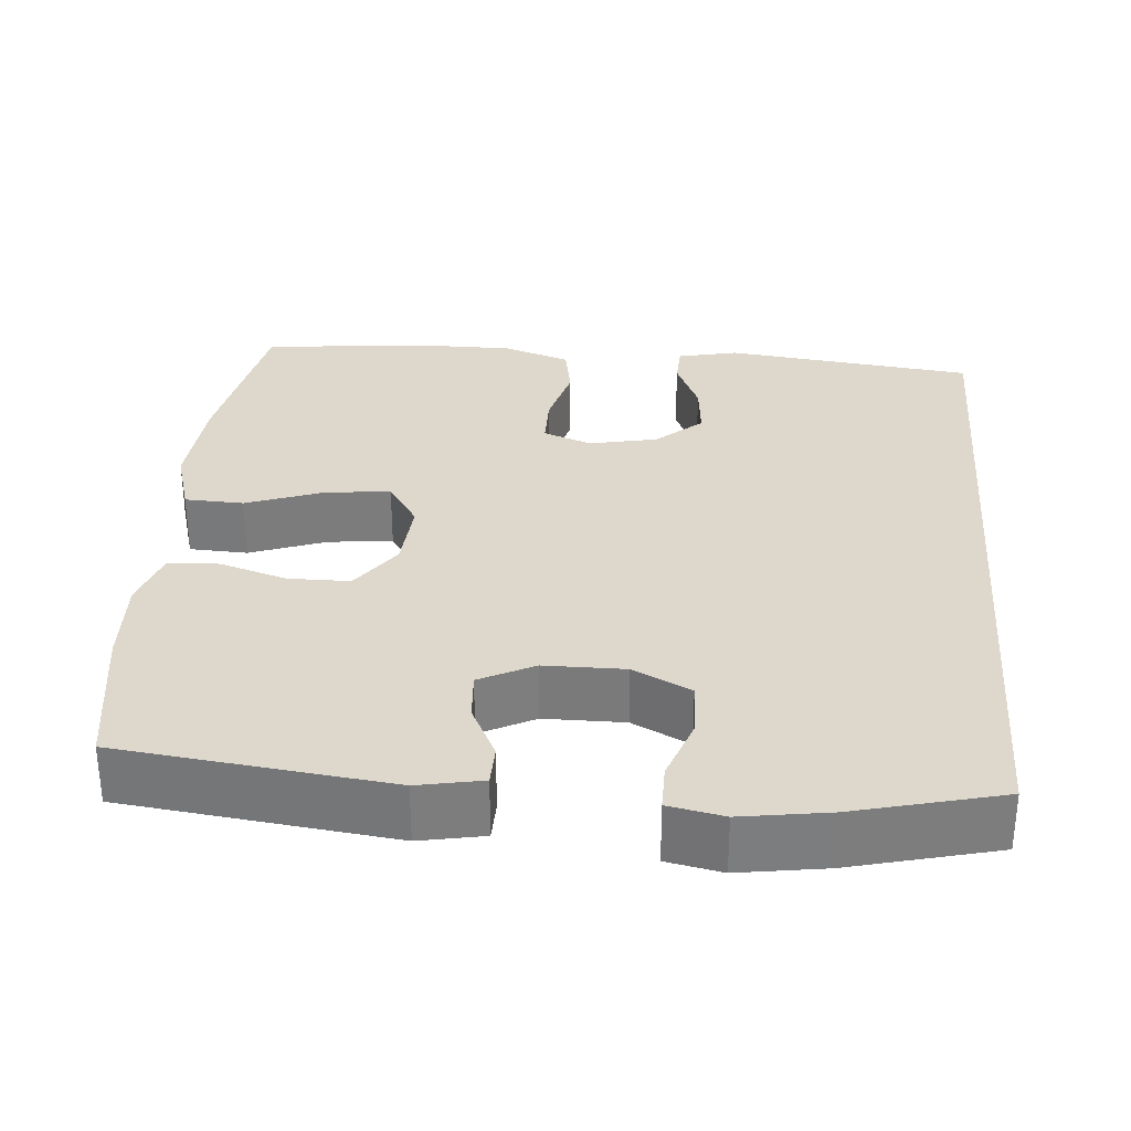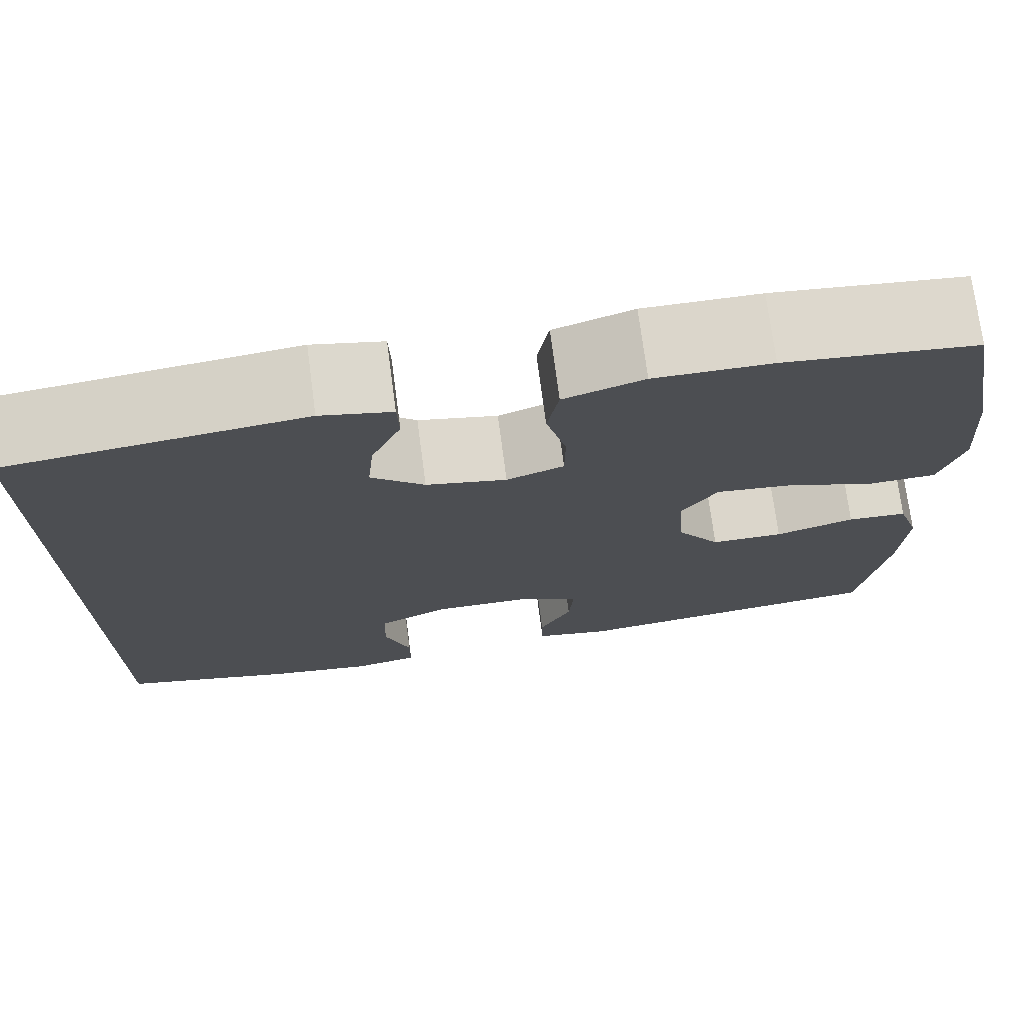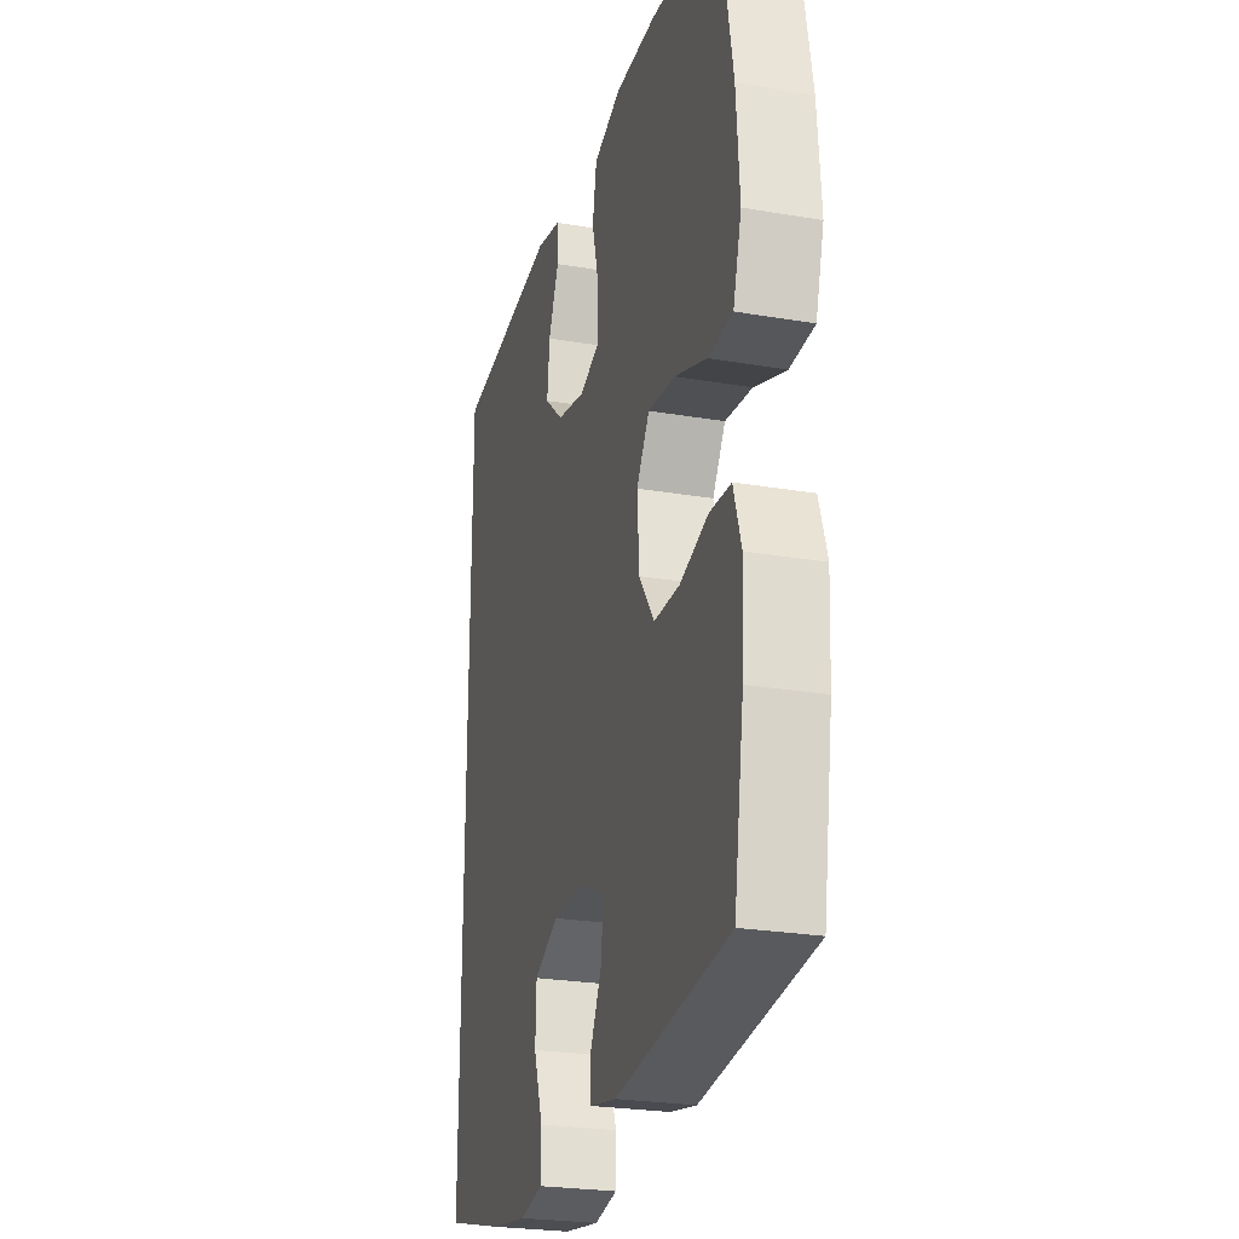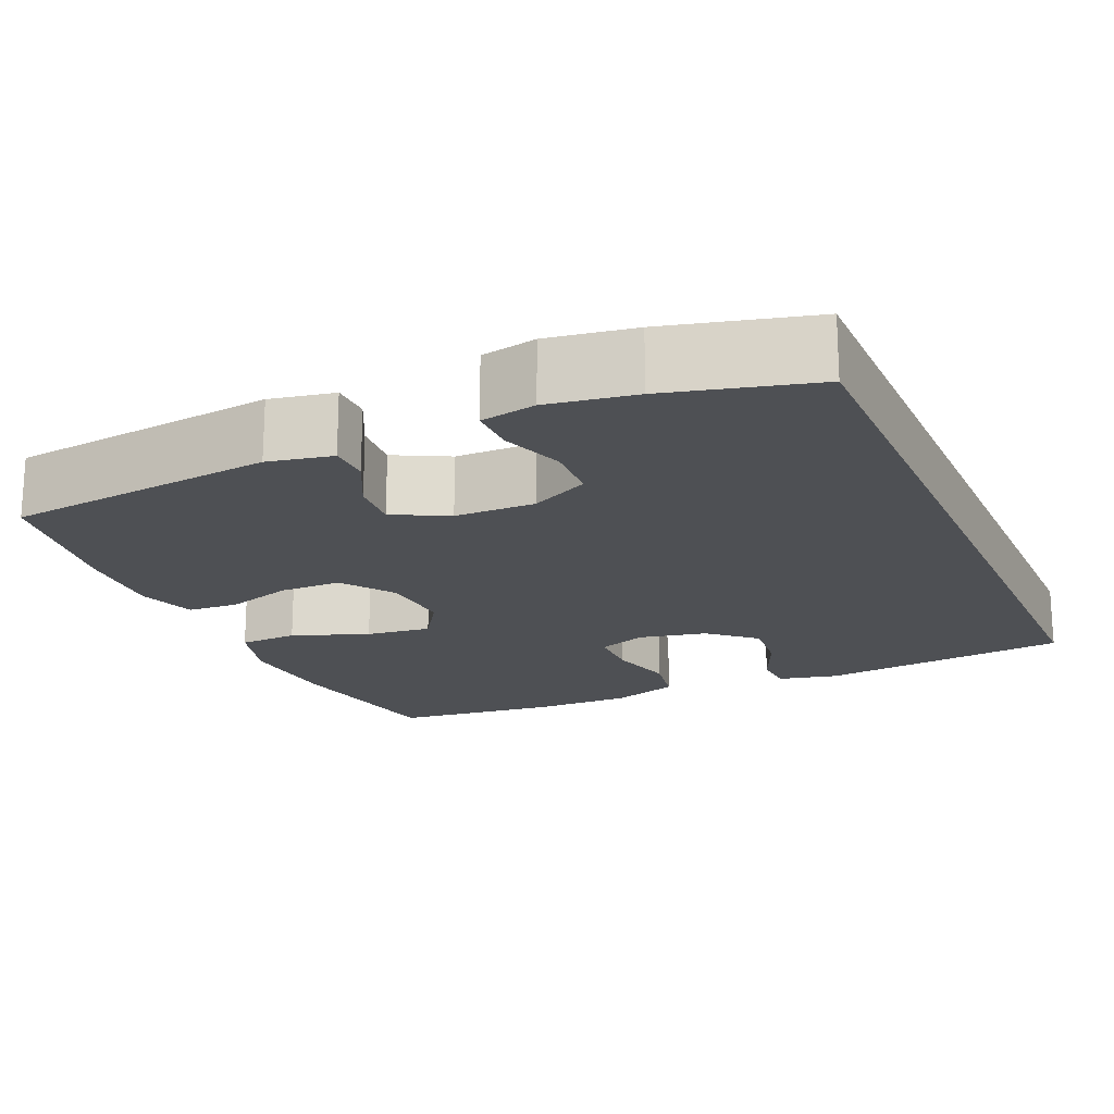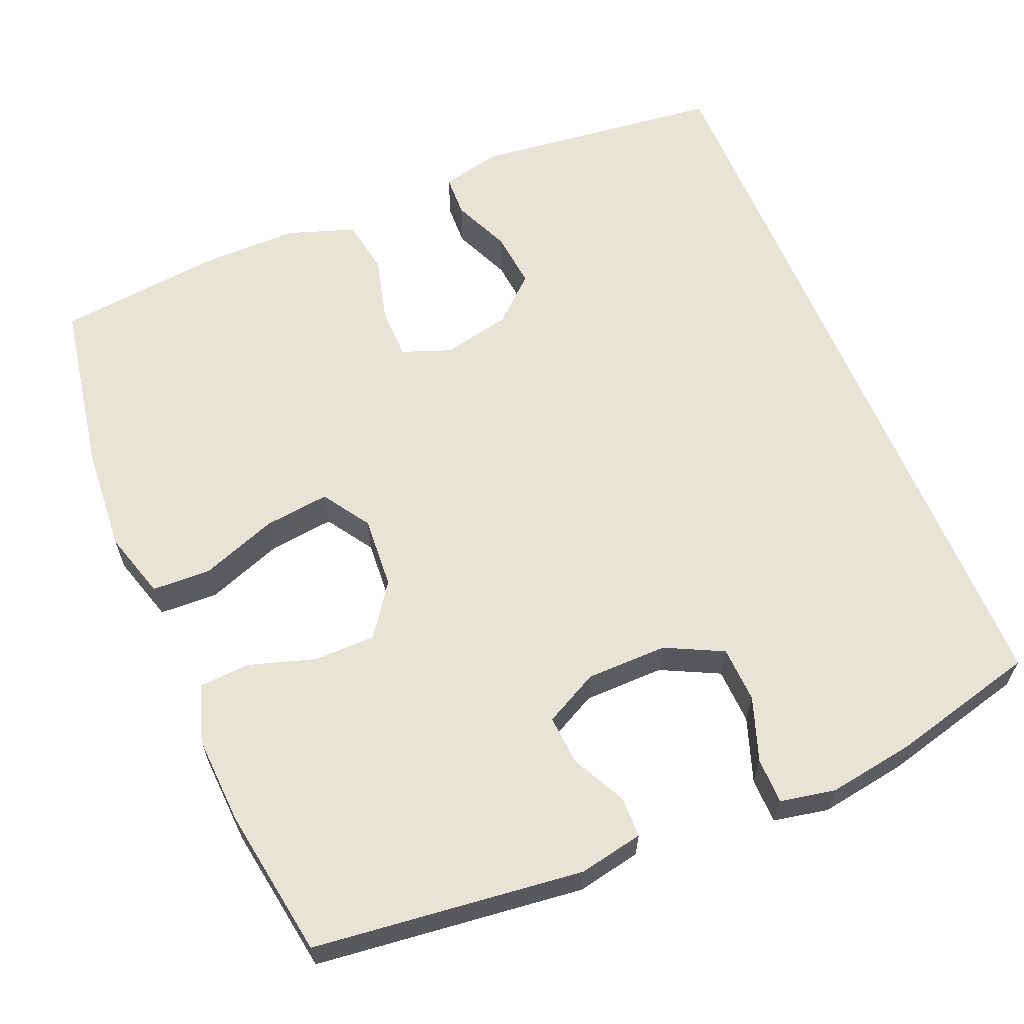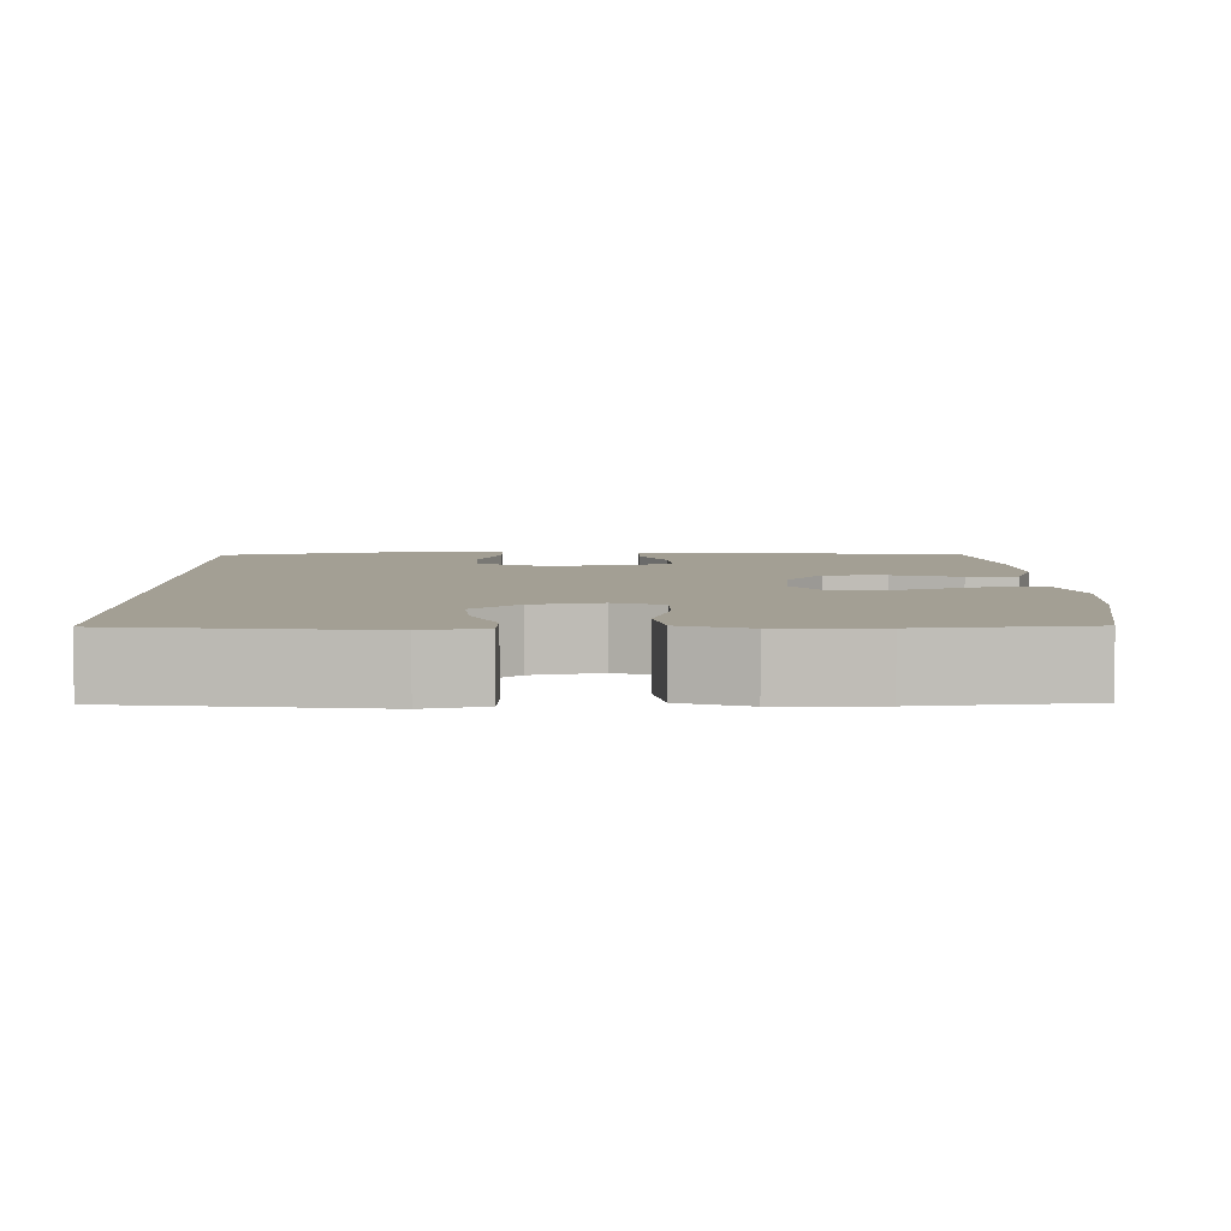
<metadata>
{"format":"obj","ext":"obj","renderer":"f3d","projection":"perspective","resolution":1024,"background":"white","views":[{"elev":31.3,"azim":-175.1,"up":"+Y"},{"elev":73.7,"azim":-7.5,"up":"+Z"},{"elev":-25.1,"azim":74.5,"up":"+Z"},{"elev":-18.9,"azim":-156.2,"up":"+Y"},{"elev":62.4,"azim":157.3,"up":"+Y"},{"elev":5.3,"azim":-0.7,"up":"+Y"}]}
</metadata>
<code>
o path242
v -0.3099 0.0375 -0.5462
v -0.196 0.0375 -0.564
v -0.1236 0.0375 -0.5499
v -0.1235 0.0375 -0.4896
v -0.1526 0.0375 -0.4063
v -0.1496 0.0375 -0.3326
v -0.07395 0.0375 -0.2951
v 0.03143 0.0375 -0.2963
v 0.1027 0.0375 -0.3328
v 0.09779 0.0375 -0.3974
v 0.06222 0.0375 -0.4688
v 0.06326 0.0375 -0.5218
v 0.1476 0.0375 -0.5383
v 0.5003 0.0375 -0.4973
v 0.5313 0.0375 -0.3019
v 0.5373 0.0375 -0.185
v 0.5129 0.0375 -0.1089
v 0.4463 0.0375 -0.1049
v 0.3581 0.0375 -0.1321
v 0.2774 0.0375 -0.1313
v 0.2291 0.0375 -0.06333
v 0.2225 0.0375 0.03164
v 0.263 0.0375 0.09353
v 0.3485 0.0375 0.08339
v 0.4486 0.0375 0.04663
v 0.5255 0.0375 0.04972
v 0.5517 0.0375 0.1384
v 0.5416 0.0375 0.2752
v 0.5003 0.0375 0.5044
v 0.2864 0.0375 0.5282
v 0.1568 0.0375 0.5289
v 0.06853 0.0375 0.4987
v 0.05569 0.0375 0.4275
v 0.07821 0.0375 0.3403
v 0.07752 0.0375 0.2714
v 0.01415 0.0375 0.2477
v -0.07507 0.0375 0.2668
v -0.1342 0.0375 0.3194
v -0.1268 0.0375 0.3937
v -0.09393 0.0375 0.4695
v -0.09601 0.0375 0.5243
v -0.1748 0.0375 0.5423
v -0.5016 0.0375 0.5044
v -0.5016 0.0375 -0.4973
v -0.3099 -0.0375 -0.5462
v -0.196 -0.0375 -0.564
v -0.1236 -0.0375 -0.5499
v -0.1235 -0.0375 -0.4896
v -0.1526 -0.0375 -0.4063
v -0.1496 -0.0375 -0.3326
v -0.07395 -0.0375 -0.2951
v 0.03143 -0.0375 -0.2963
v 0.1027 -0.0375 -0.3328
v 0.09779 -0.0375 -0.3974
v 0.06222 -0.0375 -0.4688
v 0.06326 -0.0375 -0.5218
v 0.1476 -0.0375 -0.5383
v 0.5003 -0.0375 -0.4973
v 0.5313 -0.0375 -0.3019
v 0.5373 -0.0375 -0.185
v 0.5129 -0.0375 -0.1089
v 0.4463 -0.0375 -0.1049
v 0.3581 -0.0375 -0.1321
v 0.2774 -0.0375 -0.1313
v 0.2291 -0.0375 -0.06333
v 0.2225 -0.0375 0.03164
v 0.263 -0.0375 0.09353
v 0.3485 -0.0375 0.08339
v 0.4486 -0.0375 0.04663
v 0.5255 -0.0375 0.04972
v 0.5517 -0.0375 0.1384
v 0.5416 -0.0375 0.2752
v 0.5003 -0.0375 0.5044
v 0.2864 -0.0375 0.5282
v 0.1568 -0.0375 0.5289
v 0.06853 -0.0375 0.4987
v 0.05569 -0.0375 0.4275
v 0.07821 -0.0375 0.3403
v 0.07752 -0.0375 0.2714
v 0.01415 -0.0375 0.2477
v -0.07507 -0.0375 0.2668
v -0.1342 -0.0375 0.3194
v -0.1268 -0.0375 0.3937
v -0.09393 -0.0375 0.4695
v -0.09601 -0.0375 0.5243
v -0.1748 -0.0375 0.5423
v -0.5016 -0.0375 0.5044
v -0.5016 -0.0375 -0.4973
v -0.3099 0.0375 -0.5462
v -0.196 0.0375 -0.564
v -0.1236 0.0375 -0.5499
v -0.1236 0.0375 -0.5499
v -0.1235 0.0375 -0.4896
v 0.06326 0.0375 -0.5218
v 0.06326 0.0375 -0.5218
v 0.1476 0.0375 -0.5383
v 0.06222 0.0375 -0.4688
v -0.5016 0.0375 -0.4973
v -0.5016 0.0375 -0.4973
v 0.5003 0.0375 -0.4973
v 0.5003 0.0375 -0.4973
v -0.5016 0.0375 0.5044
v -0.5016 0.0375 0.5044
v -0.1526 0.0375 -0.4063
v 0.09779 0.0375 -0.3974
v 0.5313 0.0375 -0.3019
v -0.1496 0.0375 -0.3326
v -0.1496 0.0375 -0.3326
v 0.1027 0.0375 -0.3328
v 0.1027 0.0375 -0.3328
v 0.03143 0.0375 -0.2963
v -0.07395 0.0375 -0.2951
v 0.5373 0.0375 -0.185
v 0.3581 0.0375 -0.1321
v 0.2774 0.0375 -0.1313
v 0.5129 0.0375 -0.1089
v 0.5129 0.0375 -0.1089
v 0.4463 0.0375 -0.1049
v 0.2291 0.0375 -0.06333
v 0.2225 0.0375 0.03164
v 0.263 0.0375 0.09353
v 0.263 0.0375 0.09353
v 0.3485 0.0375 0.08339
v 0.4486 0.0375 0.04663
v 0.5255 0.0375 0.04972
v 0.5255 0.0375 0.04972
v 0.5517 0.0375 0.1384
v 0.01415 0.0375 0.2477
v -0.07507 0.0375 0.2668
v 0.5416 0.0375 0.2752
v 0.07752 0.0375 0.2714
v 0.07752 0.0375 0.2714
v -0.1342 0.0375 0.3194
v 0.07821 0.0375 0.3403
v -0.1268 0.0375 0.3937
v 0.05569 0.0375 0.4275
v -0.09393 0.0375 0.4695
v 0.06853 0.0375 0.4987
v 0.06853 0.0375 0.4987
v -0.09601 0.0375 0.5243
v -0.09601 0.0375 0.5243
v 0.5003 0.0375 0.5044
v 0.5003 0.0375 0.5044
v 0.1568 0.0375 0.5289
v 0.2864 0.0375 0.5282
v -0.1748 0.0375 0.5423
v -0.3099 -0.0375 -0.5462
v -0.196 -0.0375 -0.564
v -0.1236 -0.0375 -0.5499
v -0.1236 -0.0375 -0.5499
v -0.1235 -0.0375 -0.4896
v 0.06326 -0.0375 -0.5218
v 0.06326 -0.0375 -0.5218
v 0.1476 -0.0375 -0.5383
v 0.06222 -0.0375 -0.4688
v -0.5016 -0.0375 -0.4973
v -0.5016 -0.0375 -0.4973
v 0.5003 -0.0375 -0.4973
v 0.5003 -0.0375 -0.4973
v -0.5016 -0.0375 0.5044
v -0.5016 -0.0375 0.5044
v -0.1526 -0.0375 -0.4063
v 0.09779 -0.0375 -0.3974
v 0.5313 -0.0375 -0.3019
v -0.1496 -0.0375 -0.3326
v -0.1496 -0.0375 -0.3326
v 0.1027 -0.0375 -0.3328
v 0.1027 -0.0375 -0.3328
v 0.03143 -0.0375 -0.2963
v -0.07395 -0.0375 -0.2951
v 0.5373 -0.0375 -0.185
v 0.3581 -0.0375 -0.1321
v 0.2774 -0.0375 -0.1313
v 0.5129 -0.0375 -0.1089
v 0.5129 -0.0375 -0.1089
v 0.4463 -0.0375 -0.1049
v 0.2291 -0.0375 -0.06333
v 0.2225 -0.0375 0.03164
v 0.263 -0.0375 0.09353
v 0.263 -0.0375 0.09353
v 0.3485 -0.0375 0.08339
v 0.4486 -0.0375 0.04663
v 0.5255 -0.0375 0.04972
v 0.5255 -0.0375 0.04972
v 0.5517 -0.0375 0.1384
v 0.01415 -0.0375 0.2477
v -0.07507 -0.0375 0.2668
v 0.5416 -0.0375 0.2752
v 0.07752 -0.0375 0.2714
v 0.07752 -0.0375 0.2714
v -0.1342 -0.0375 0.3194
v 0.07821 -0.0375 0.3403
v -0.1268 -0.0375 0.3937
v 0.05569 -0.0375 0.4275
v -0.09393 -0.0375 0.4695
v 0.06853 -0.0375 0.4987
v 0.06853 -0.0375 0.4987
v -0.09601 -0.0375 0.5243
v -0.09601 -0.0375 0.5243
v 0.5003 -0.0375 0.5044
v 0.5003 -0.0375 0.5044
v 0.1568 -0.0375 0.5289
v 0.2864 -0.0375 0.5282
v -0.1748 -0.0375 0.5423
f 176 171 174
f 177 169 173
f 164 167 158
f 173 167 172
f 186 178 189
f 148 162 147
f 163 155 154
f 158 167 163
f 195 204 193
f 162 148 151
f 154 155 152
f 188 179 181
f 203 179 188
f 171 172 164
f 172 171 176
f 193 160 191
f 178 170 177
f 185 181 182
f 167 173 169
f 189 178 179
f 147 162 165
f 200 203 188
f 172 167 164
f 158 163 154
f 198 204 195
f 188 181 185
f 147 165 156
f 177 170 169
f 204 160 193
f 156 191 160
f 151 148 149
f 187 170 186
f 185 182 183
f 187 165 170
f 186 170 178
f 192 179 203
f 191 165 187
f 196 194 202
f 202 192 203
f 192 202 194
f 189 179 192
f 156 165 191
f 1 2 46 45
f 2 92 150 46
f 3 4 48 47
f 95 13 57 153
f 11 12 56 55
f 99 1 45 157
f 13 101 159 57
f 103 44 88 161
f 4 5 49 48
f 10 11 55 54
f 14 15 59 58
f 5 108 166 49
f 110 10 54 168
f 8 9 53 52
f 6 7 51 50
f 15 16 60 59
f 7 8 52 51
f 19 20 64 63
f 16 117 175 60
f 18 19 63 62
f 17 18 62 61
f 20 21 65 64
f 21 22 66 65
f 22 122 180 66
f 24 25 69 68
f 25 126 184 69
f 26 27 71 70
f 23 24 68 67
f 36 37 81 80
f 27 28 72 71
f 132 36 80 190
f 37 38 82 81
f 34 35 79 78
f 38 39 83 82
f 33 34 78 77
f 39 40 84 83
f 139 33 77 197
f 40 141 199 84
f 28 143 201 72
f 31 32 76 75
f 30 31 75 74
f 29 30 74 73
f 42 43 87 86
f 41 42 86 85
f 118 116 113
f 119 115 111
f 106 100 109
f 115 114 109
f 128 131 120
f 90 89 104
f 105 96 97
f 100 105 109
f 137 135 146
f 104 93 90
f 96 94 97
f 130 123 121
f 145 130 121
f 113 106 114
f 114 118 113
f 135 133 102
f 120 119 112
f 127 124 123
f 109 111 115
f 131 121 120
f 89 107 104
f 142 130 145
f 114 106 109
f 100 96 105
f 140 137 146
f 130 127 123
f 89 98 107
f 119 111 112
f 146 135 102
f 98 102 133
f 93 91 90
f 129 128 112
f 127 125 124
f 129 112 107
f 128 120 112
f 134 145 121
f 133 129 107
f 138 144 136
f 144 145 134
f 134 136 144
f 131 134 121
f 98 133 107

</code>
